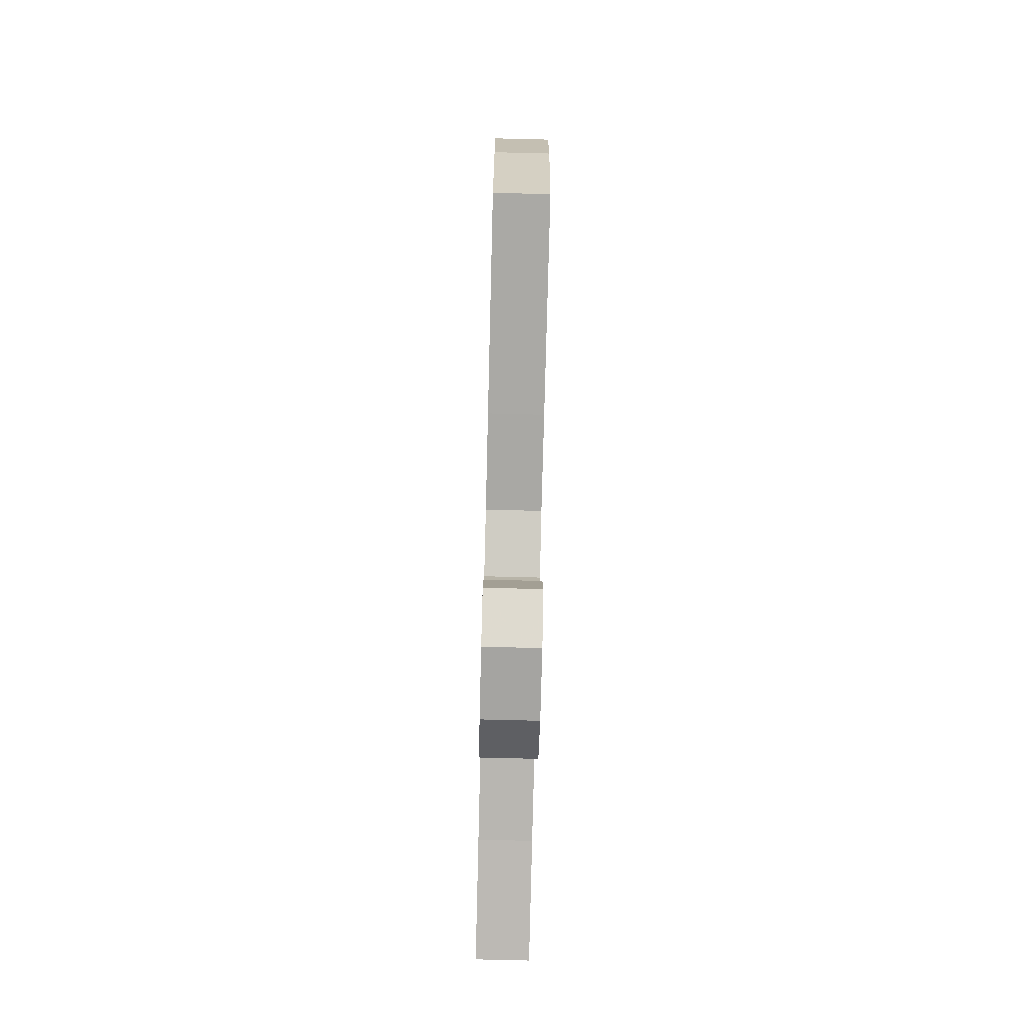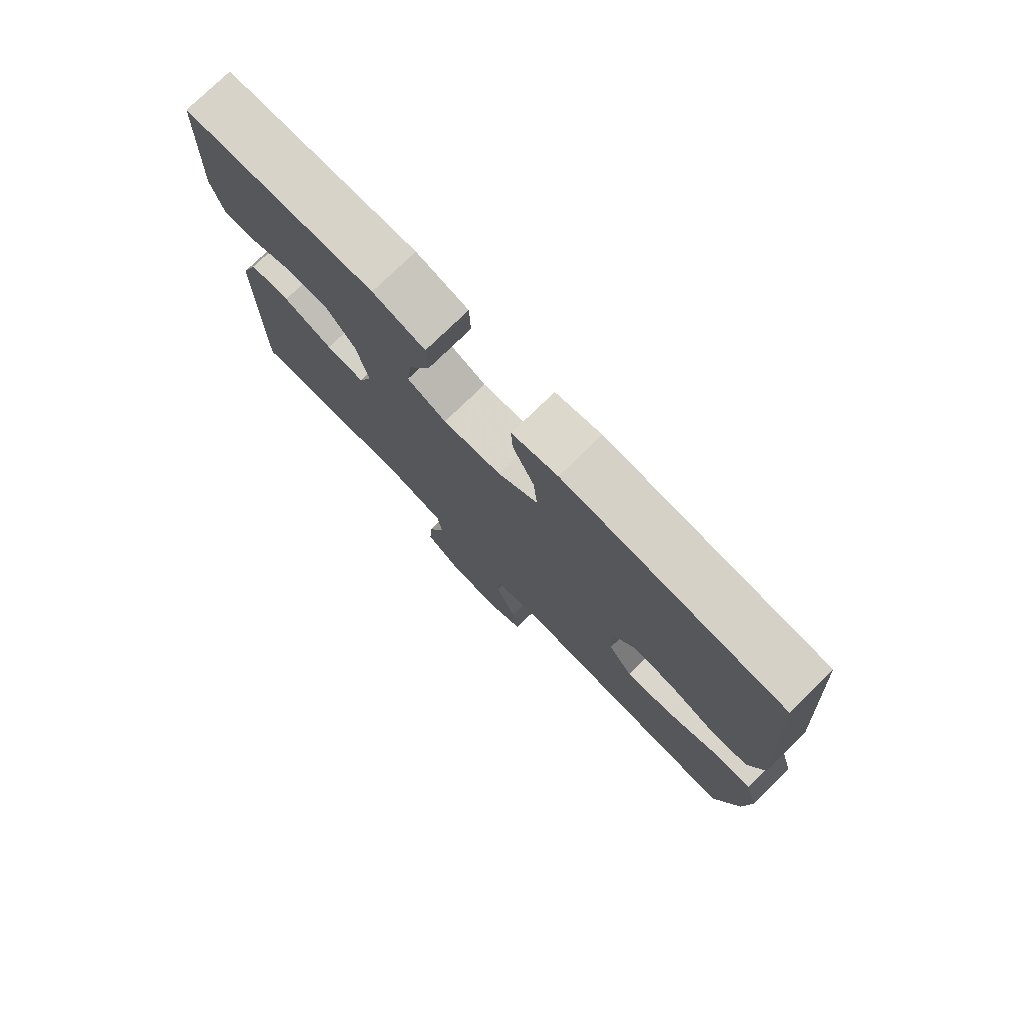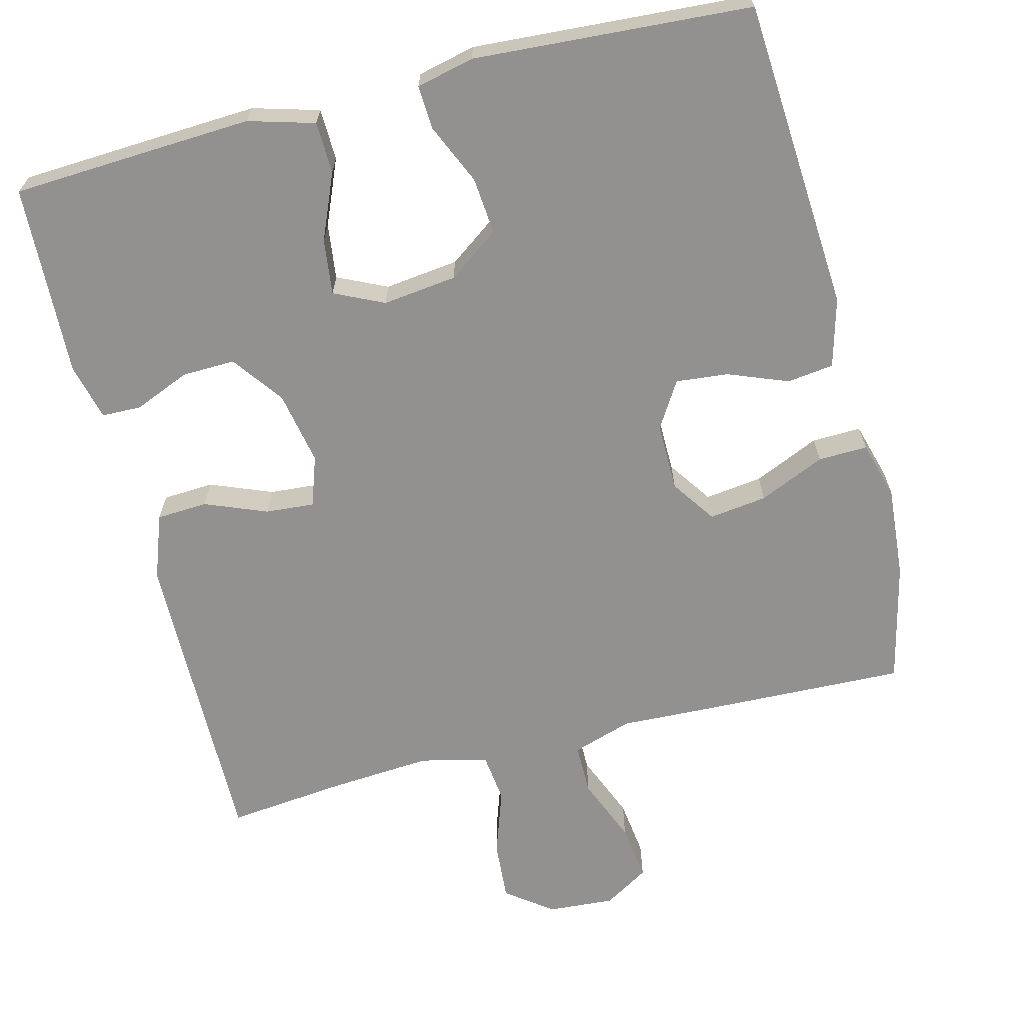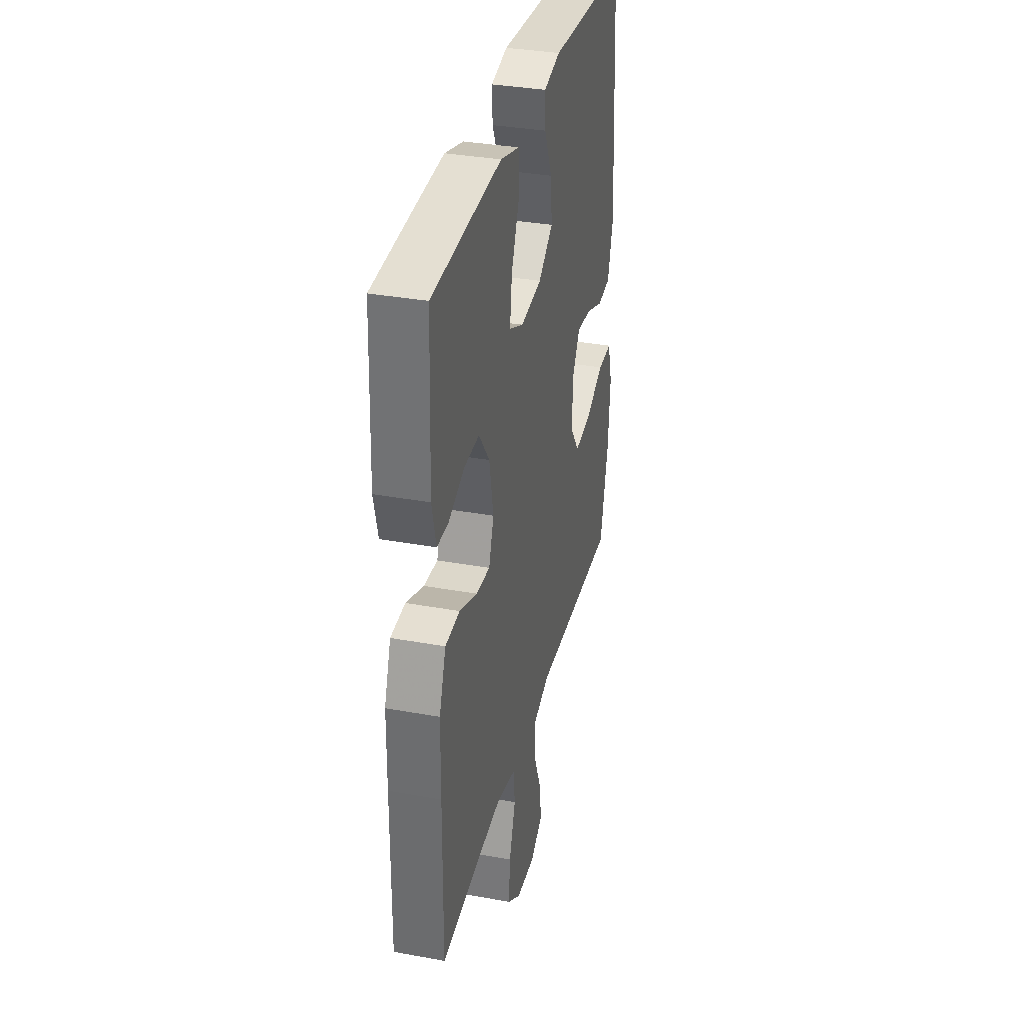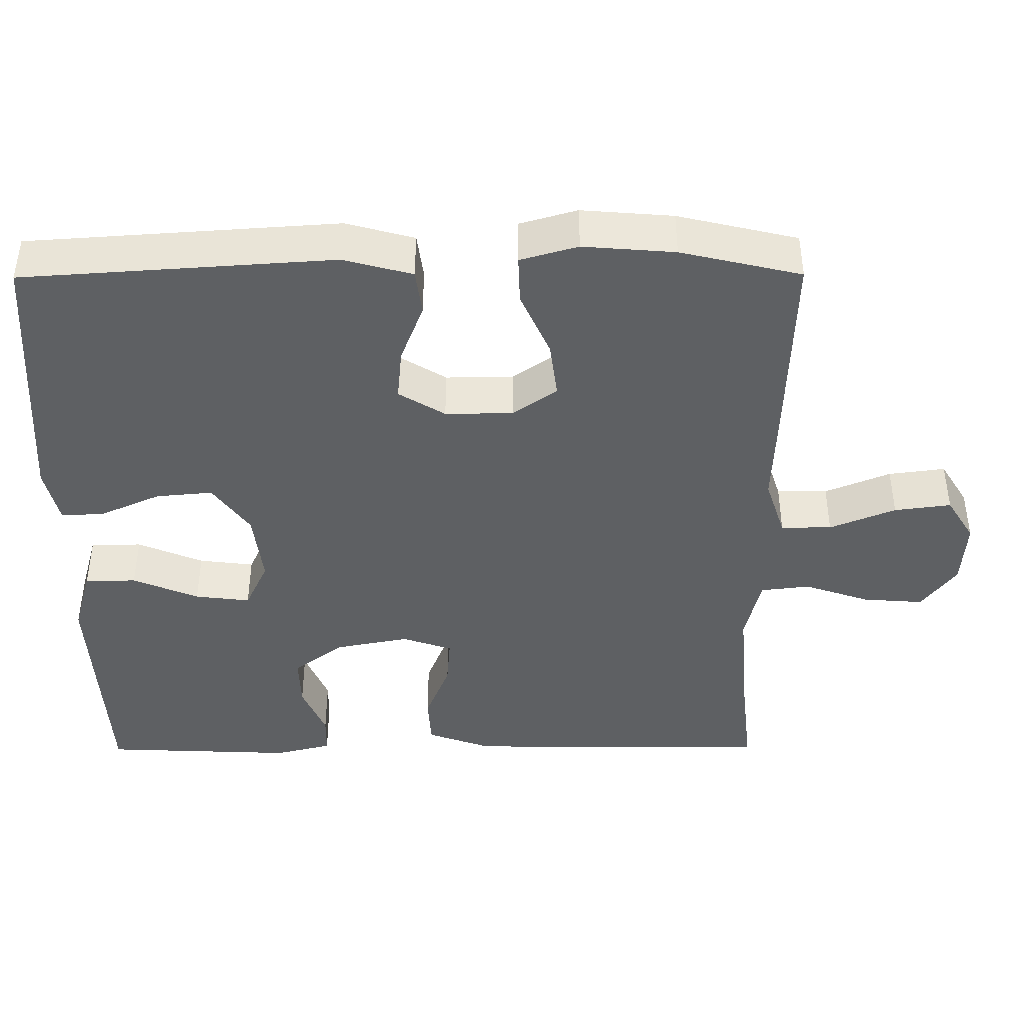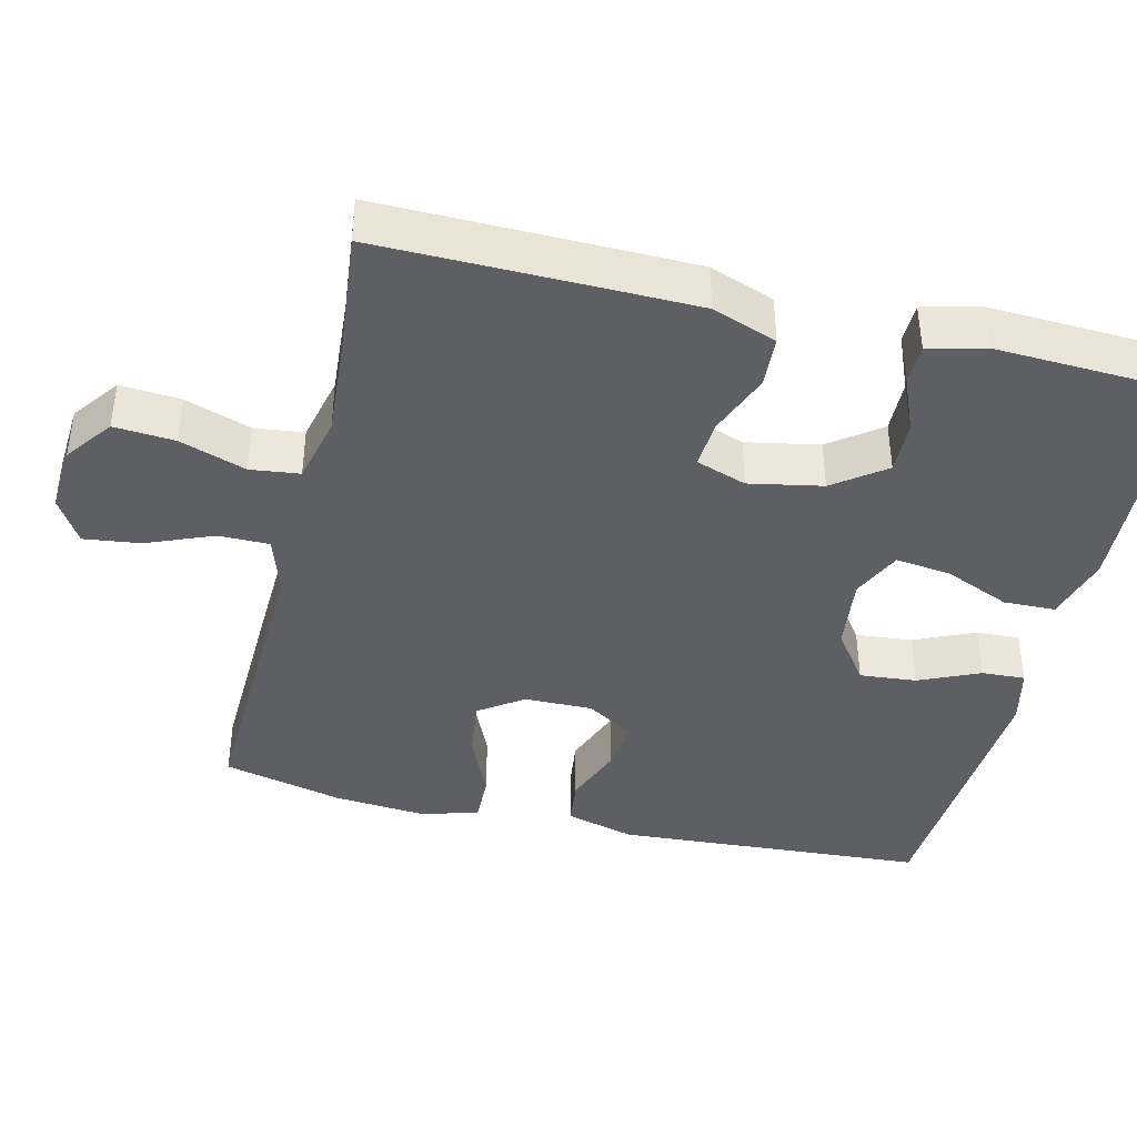
<metadata>
{"format":"obj","ext":"obj","renderer":"f3d","projection":"perspective","resolution":1024,"background":"white","views":[{"elev":-77.2,"azim":88.6,"up":"+Z"},{"elev":77.4,"azim":45.9,"up":"+Z"},{"elev":-66.1,"azim":14.2,"up":"+Y"},{"elev":34.5,"azim":-76.2,"up":"+Z"},{"elev":-42.4,"azim":90.3,"up":"+Y"},{"elev":-41.0,"azim":-103.6,"up":"+Y"}]}
</metadata>
<code>
v -0.5 0.07 0.5
v -0.314 0.07 0.51
v -0.178 0.07 0.517
v -0.09 0.07 0.492
v -0.088 0.07 0.423
v -0.125 0.07 0.335
v -0.134 0.07 0.261
v -0.068 0.07 0.23
v 0.031 0.07 0.242
v 0.099 0.07 0.291
v 0.092 0.07 0.367
v 0.056 0.07 0.448
v 0.053 0.07 0.506
v 0.13 0.07 0.524
v 0.5 0.07 0.5
v 0.528 0.07 0.084
v 0.503 0.07 -0.008
v 0.441 0.07 -0.016
v 0.361 0.07 0.015
v 0.291 0.07 0.022
v 0.253 0.07 -0.04
v 0.254 0.07 -0.131
v 0.295 0.07 -0.19
v 0.372 0.07 -0.18
v 0.46 0.07 -0.141
v 0.526 0.07 -0.139
v 0.548 0.07 -0.216
v 0.538 0.07 -0.339
v 0.5 0.07 -0.5
v 0.226 0.07 -0.491
v 0.102 0.07 -0.486
v 0.022 0.07 -0.512
v 0.022 0.07 -0.58
v 0.058 0.07 -0.668
v 0.068 0.07 -0.744
v 0.008 0.07 -0.781
v -0.081 0.07 -0.775
v -0.143 0.07 -0.729
v -0.137 0.07 -0.648
v -0.107 0.07 -0.56
v -0.115 0.07 -0.494
v -0.205 0.07 -0.473
v -0.34 0.07 -0.483
v -0.5 0.07 -0.5
v -0.497 0.07 -0.218
v -0.495 0.07 -0.085
v -0.464 0.07 0.001
v -0.396 0.07 0.005
v -0.313 0.07 -0.028
v -0.248 0.07 -0.033
v -0.225 0.07 0.034
v -0.244 0.07 0.132
v -0.294 0.07 0.2
v -0.365 0.07 0.198
v -0.439 0.07 0.167
v -0.492 0.07 0.168
v -0.511 0.07 0.244
v -0.5 0 0.5
v -0.314 0 0.51
v -0.178 0 0.517
v -0.09 0 0.492
v -0.088 0 0.423
v -0.125 0 0.335
v -0.134 0 0.261
v -0.068 0 0.23
v 0.031 0 0.242
v 0.099 0 0.291
v 0.092 0 0.367
v 0.056 0 0.448
v 0.053 0 0.506
v 0.13 0 0.524
v 0.5 0 0.5
v 0.528 0 0.084
v 0.503 0 -0.008
v 0.441 0 -0.016
v 0.361 0 0.015
v 0.291 0 0.022
v 0.253 0 -0.04
v 0.254 0 -0.131
v 0.295 0 -0.19
v 0.372 0 -0.18
v 0.46 0 -0.141
v 0.526 0 -0.139
v 0.548 0 -0.216
v 0.538 0 -0.339
v 0.5 0 -0.5
v 0.226 0 -0.491
v 0.102 0 -0.486
v 0.022 0 -0.512
v 0.022 0 -0.58
v 0.058 0 -0.668
v 0.068 0 -0.744
v 0.008 0 -0.781
v -0.081 0 -0.775
v -0.143 0 -0.729
v -0.137 0 -0.648
v -0.107 0 -0.56
v -0.115 0 -0.494
v -0.205 0 -0.473
v -0.34 0 -0.483
v -0.5 0 -0.5
v -0.497 0 -0.218
v -0.495 0 -0.085
v -0.464 0 0.001
v -0.396 0 0.005
v -0.313 0 -0.028
v -0.248 0 -0.033
v -0.225 0 0.034
v -0.244 0 0.132
v -0.294 0 0.2
v -0.365 0 0.198
v -0.439 0 0.167
v -0.492 0 0.168
v -0.511 0 0.244
f 54 55 56 57
f 53 54 57 1
f 52 53 1 2
f 51 52 2 3
f 46 47 48 49
f 46 49 50
f 43 44 45 46
f 42 43 46 50
f 41 42 50 51
f 37 38 39 40
f 35 36 37 40
f 33 34 35 40
f 32 33 40 41
f 31 32 41 51
f 24 25 26 27
f 23 24 27 28
f 16 17 18 19
f 16 19 20
f 15 16 20
f 14 15 20 21
f 11 12 13 14
f 10 11 14 21
f 3 4 5 6
f 3 6 7
f 51 3 7
f 31 51 7 8
f 30 31 8 9
f 23 28 29 30
f 22 23 30
f 21 22 30
f 9 10 21 30
f 114 113 112 111
f 58 114 111 110
f 59 58 110 109
f 60 59 109 108
f 106 105 104 103
f 107 106 103
f 103 102 101 100
f 107 103 100 99
f 108 107 99 98
f 97 96 95 94
f 97 94 93 92
f 97 92 91 90
f 98 97 90 89
f 108 98 89 88
f 84 83 82 81
f 85 84 81 80
f 76 75 74 73
f 77 76 73
f 77 73 72
f 78 77 72 71
f 71 70 69 68
f 78 71 68 67
f 63 62 61 60
f 64 63 60
f 64 60 108
f 65 64 108 88
f 66 65 88 87
f 87 86 85 80
f 87 80 79
f 87 79 78
f 87 78 67 66
f 1 58 59 2
f 2 59 60 3
f 3 60 61 4
f 4 61 62 5
f 5 62 63 6
f 6 63 64 7
f 7 64 65 8
f 8 65 66 9
f 9 66 67 10
f 10 67 68 11
f 11 68 69 12
f 12 69 70 13
f 13 70 71 14
f 14 71 72 15
f 15 72 73 16
f 16 73 74 17
f 17 74 75 18
f 18 75 76 19
f 19 76 77 20
f 20 77 78 21
f 21 78 79 22
f 22 79 80 23
f 23 80 81 24
f 24 81 82 25
f 25 82 83 26
f 26 83 84 27
f 27 84 85 28
f 28 85 86 29
f 29 86 87 30
f 30 87 88 31
f 31 88 89 32
f 32 89 90 33
f 33 90 91 34
f 34 91 92 35
f 35 92 93 36
f 36 93 94 37
f 37 94 95 38
f 38 95 96 39
f 39 96 97 40
f 40 97 98 41
f 41 98 99 42
f 42 99 100 43
f 43 100 101 44
f 44 101 102 45
f 45 102 103 46
f 46 103 104 47
f 47 104 105 48
f 48 105 106 49
f 49 106 107 50
f 50 107 108 51
f 51 108 109 52
f 52 109 110 53
f 53 110 111 54
f 54 111 112 55
f 55 112 113 56
f 56 113 114 57
f 57 114 58 1

</code>
